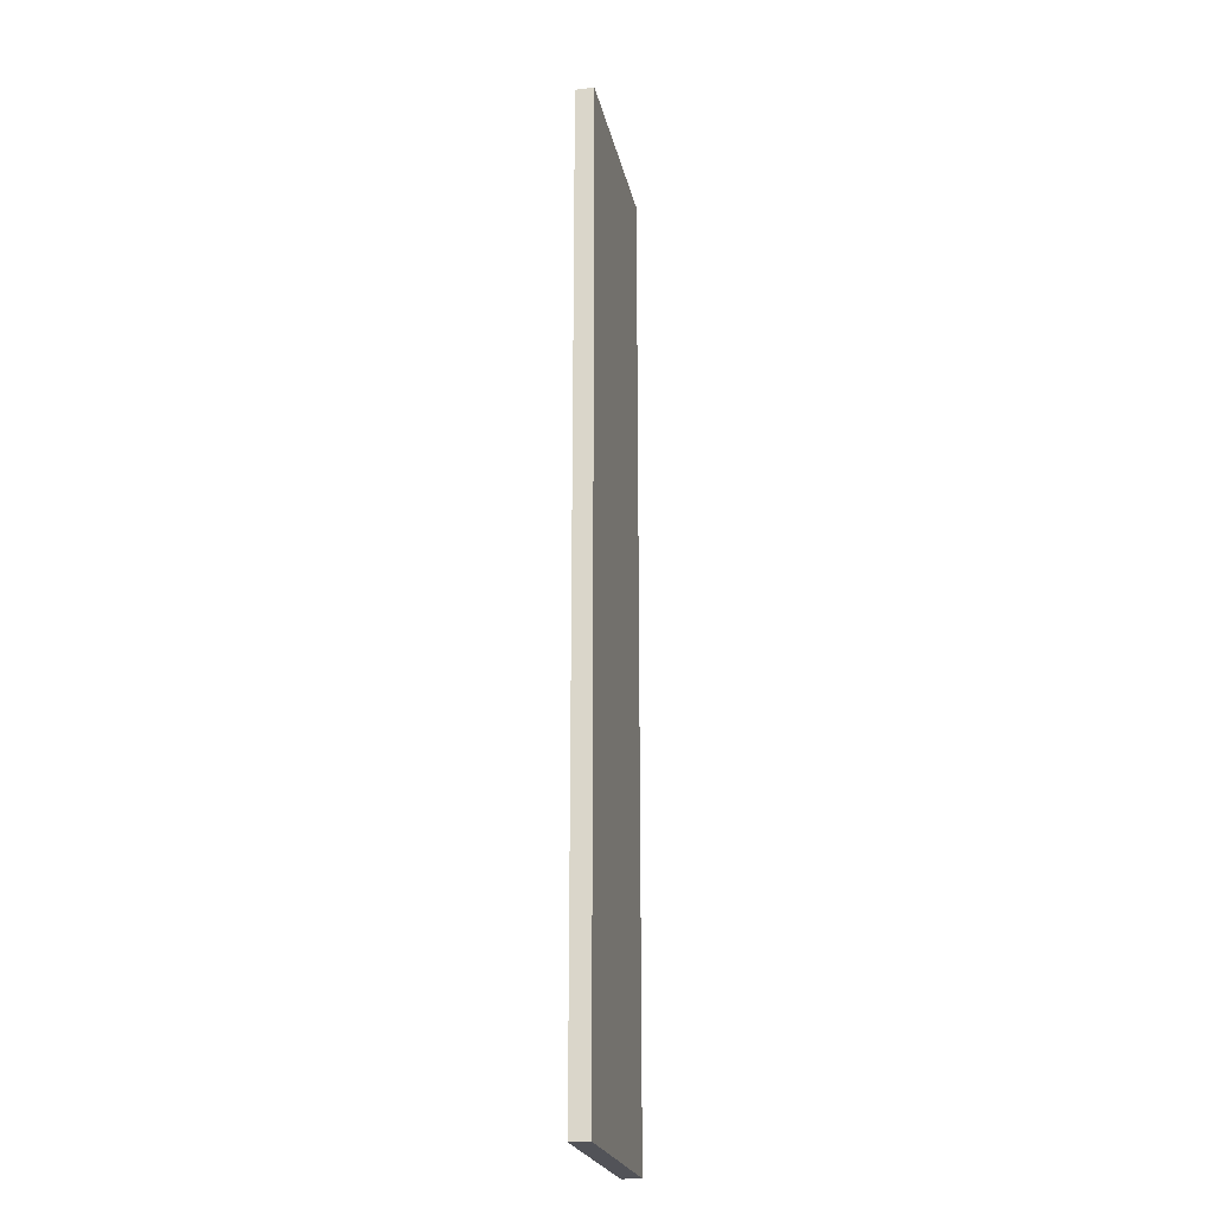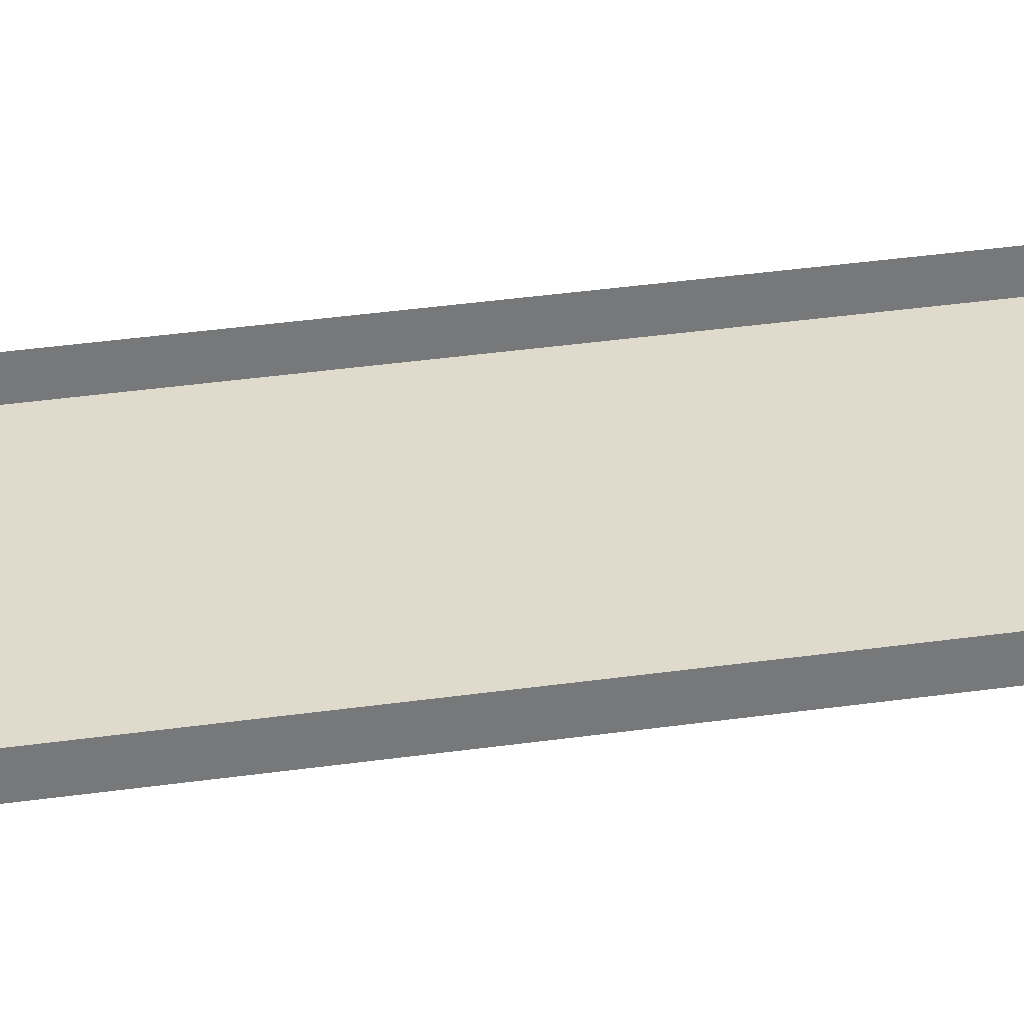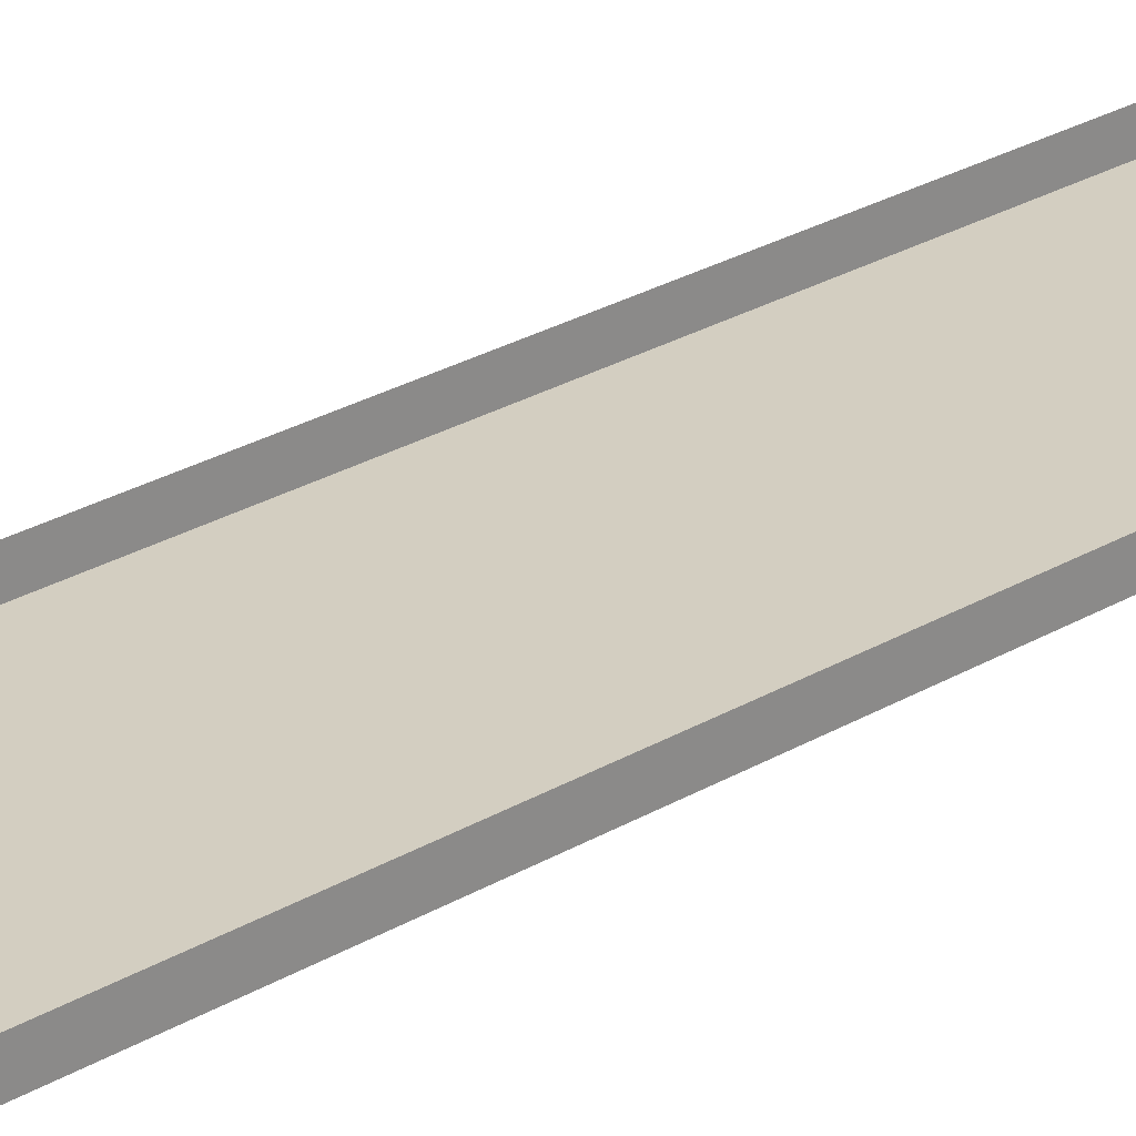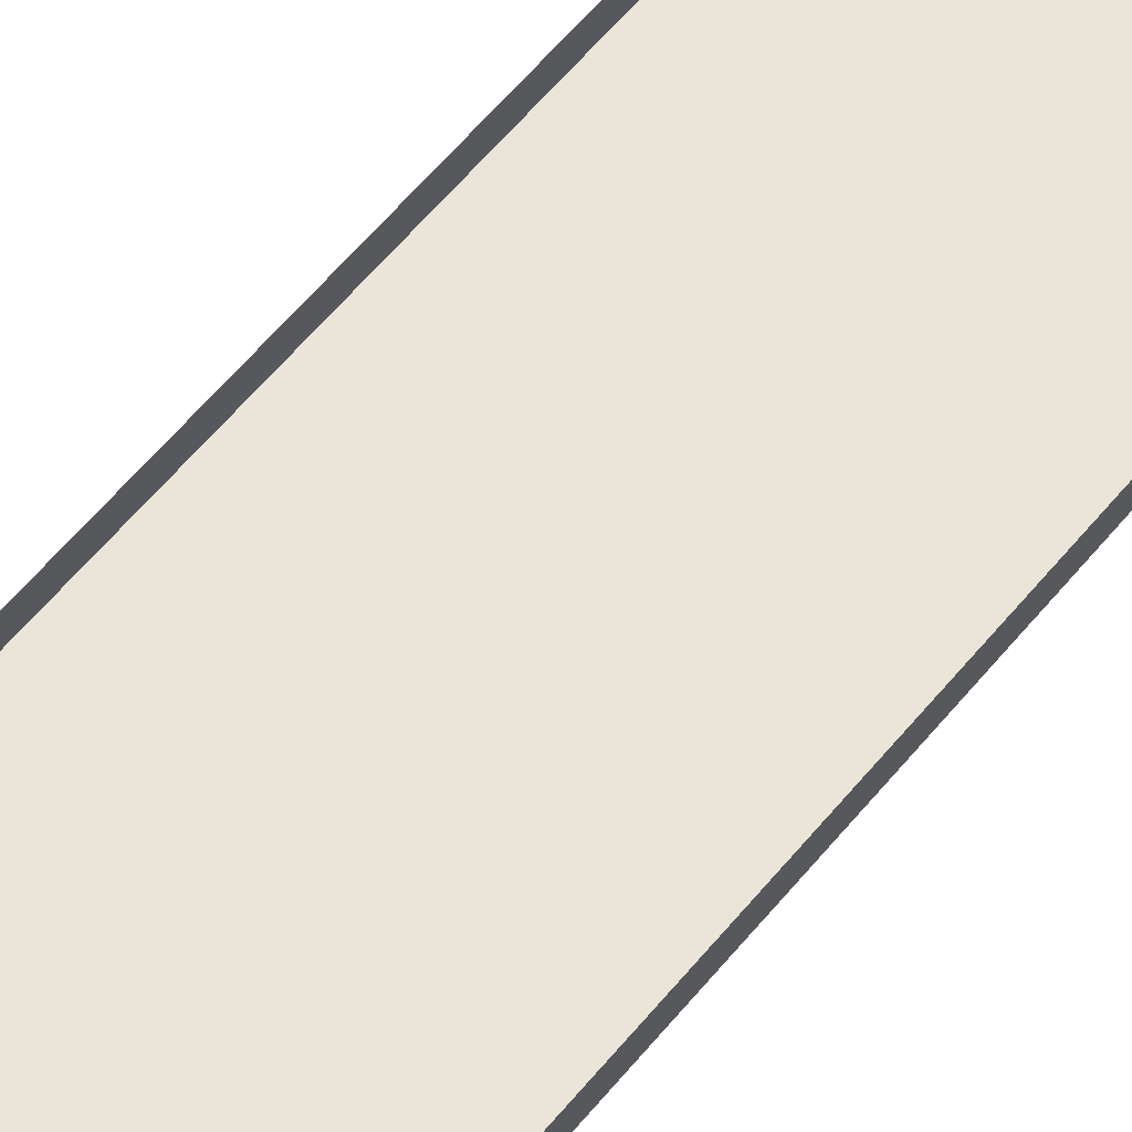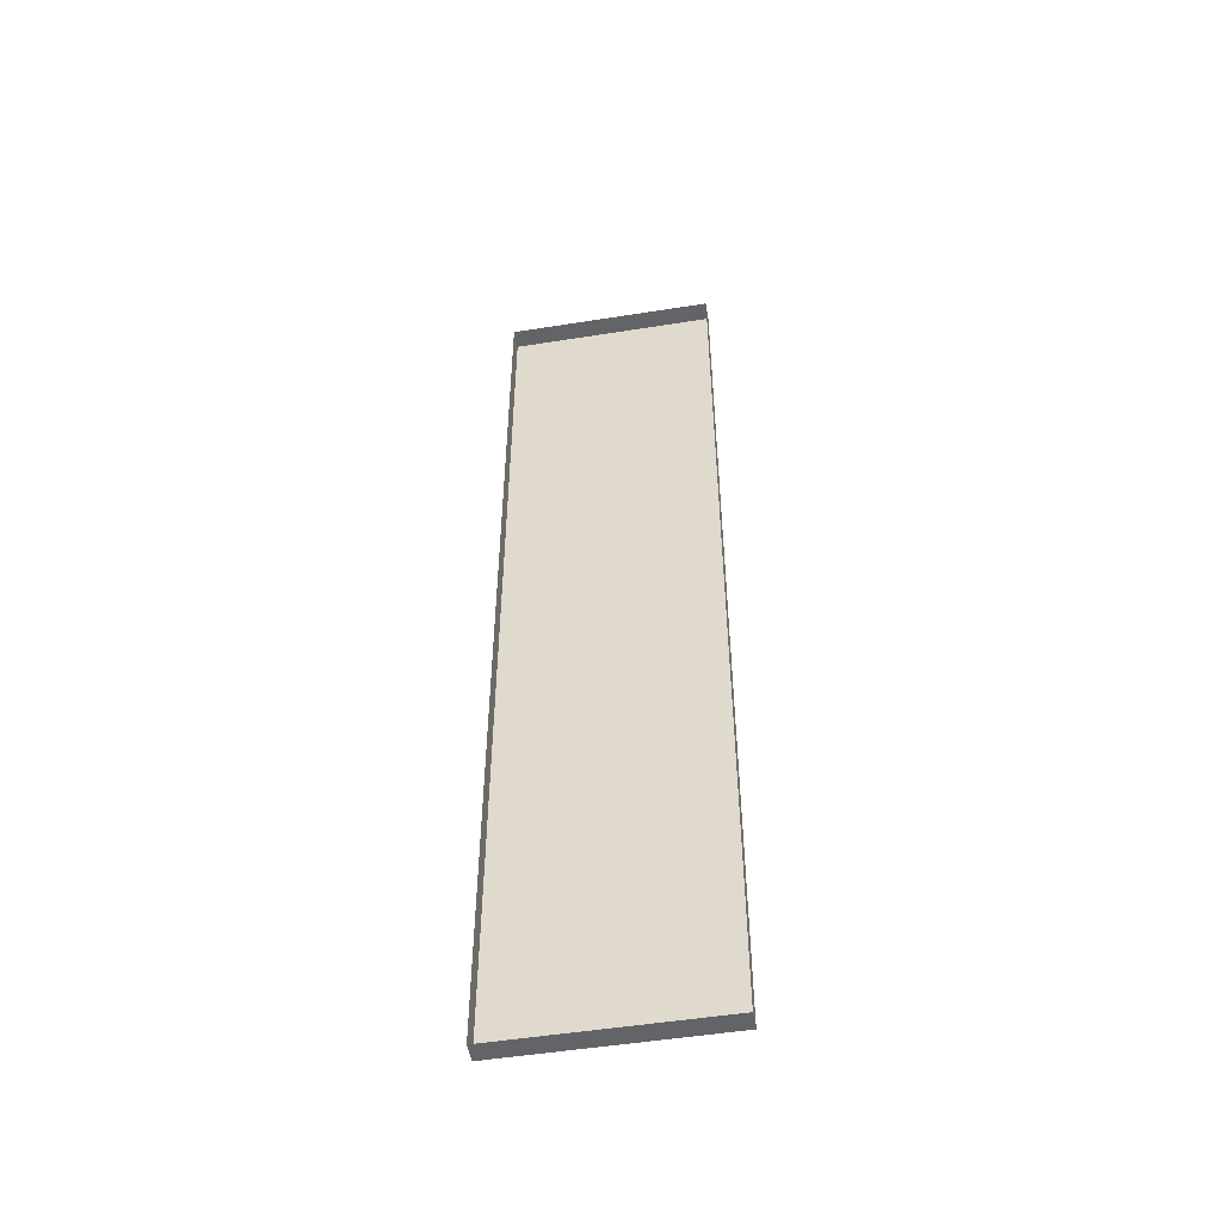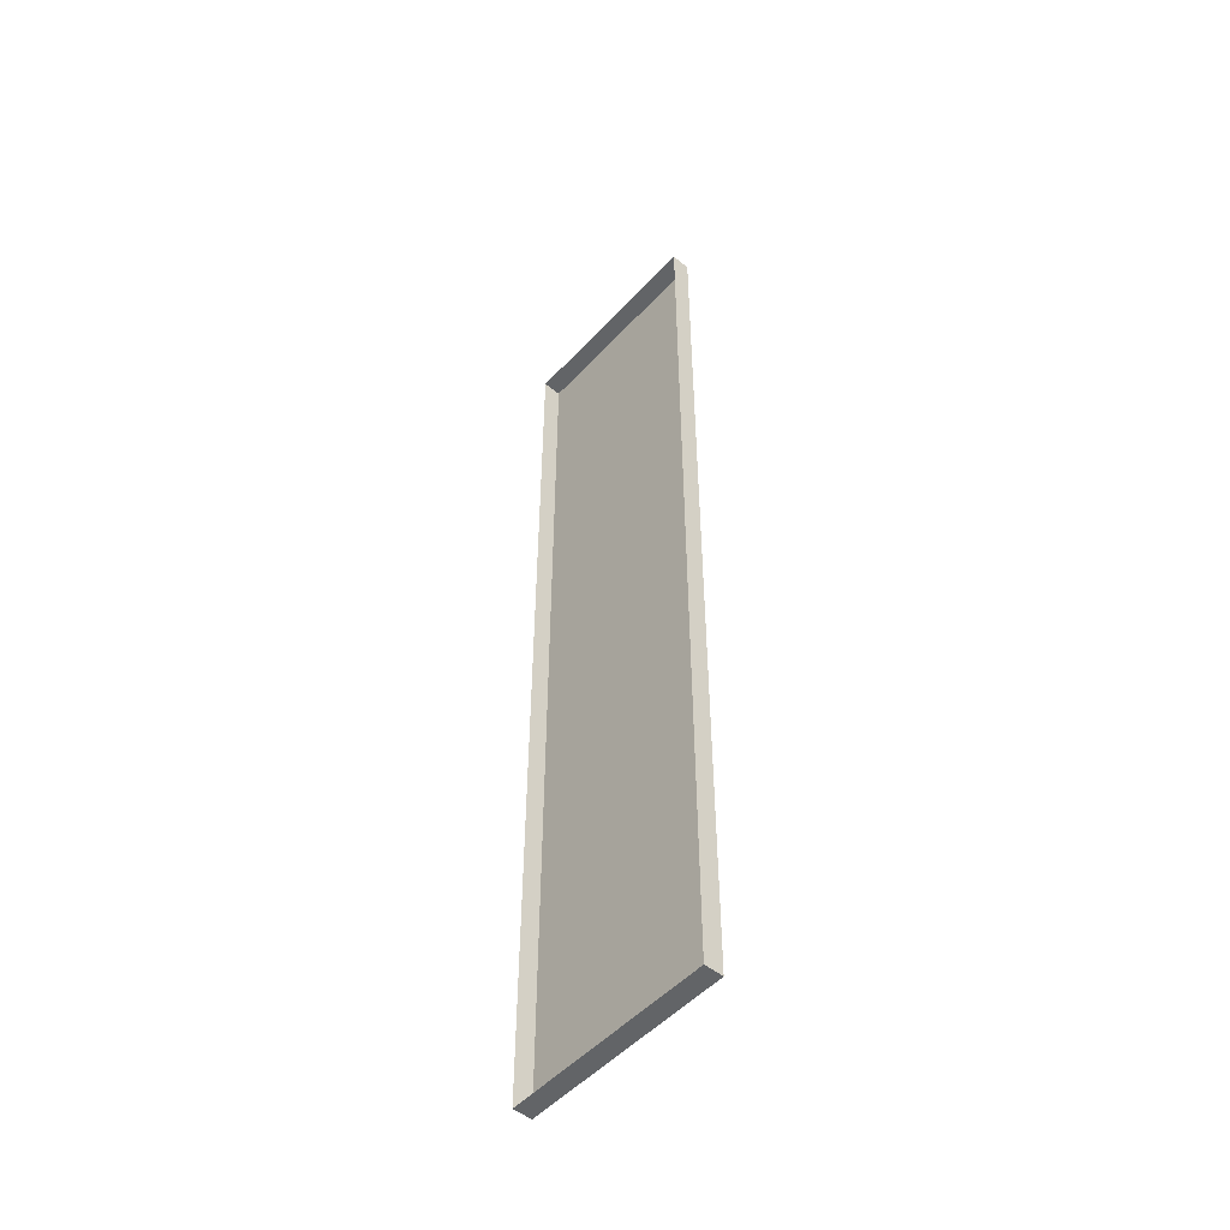
<metadata>
{"format":"obj","ext":"obj","renderer":"f3d","projection":"perspective","resolution":1024,"background":"white","views":[{"elev":-22.7,"azim":101.7,"up":"+Y"},{"elev":33.0,"azim":78.6,"up":"+Z"},{"elev":24.9,"azim":45.4,"up":"+Z"},{"elev":59.6,"azim":-140.9,"up":"+Z"},{"elev":-51.2,"azim":9.8,"up":"+Y"},{"elev":-51.1,"azim":48.9,"up":"+Y"}]}
</metadata>
<code>
g boardBK_geo04
v -0.6729 3.161 0.06099
v -0.6729 3.161 -0.06098
v 0.6729 3.161 -0.06098
v 0.6729 3.161 0.06099
v -0.6729 3.161 -0.06098
v -0.6729 -3.161 -0.06098
v 0.6729 -3.161 -0.06098
v 0.6729 3.161 -0.06098
v -0.6729 -3.161 -0.06098
v -0.6729 -3.161 0.06099
v 0.6729 -3.161 0.06099
v 0.6729 -3.161 -0.06098
v 0.6729 -3.161 0.06099
v 0.6729 3.161 0.06099
v 0.6729 3.161 -0.06098
v 0.6729 -3.161 -0.06098
v -0.6729 -3.161 -0.06098
v -0.6729 3.161 -0.06098
v -0.6729 3.161 0.06099
v -0.6729 -3.161 0.06099
g boardBK_geo04_0
f 3 2 1
f 4 3 1
f 7 6 5
f 8 7 5
f 11 10 9
f 12 11 9
f 15 14 13
f 16 15 13
f 19 18 17
f 20 19 17

</code>
